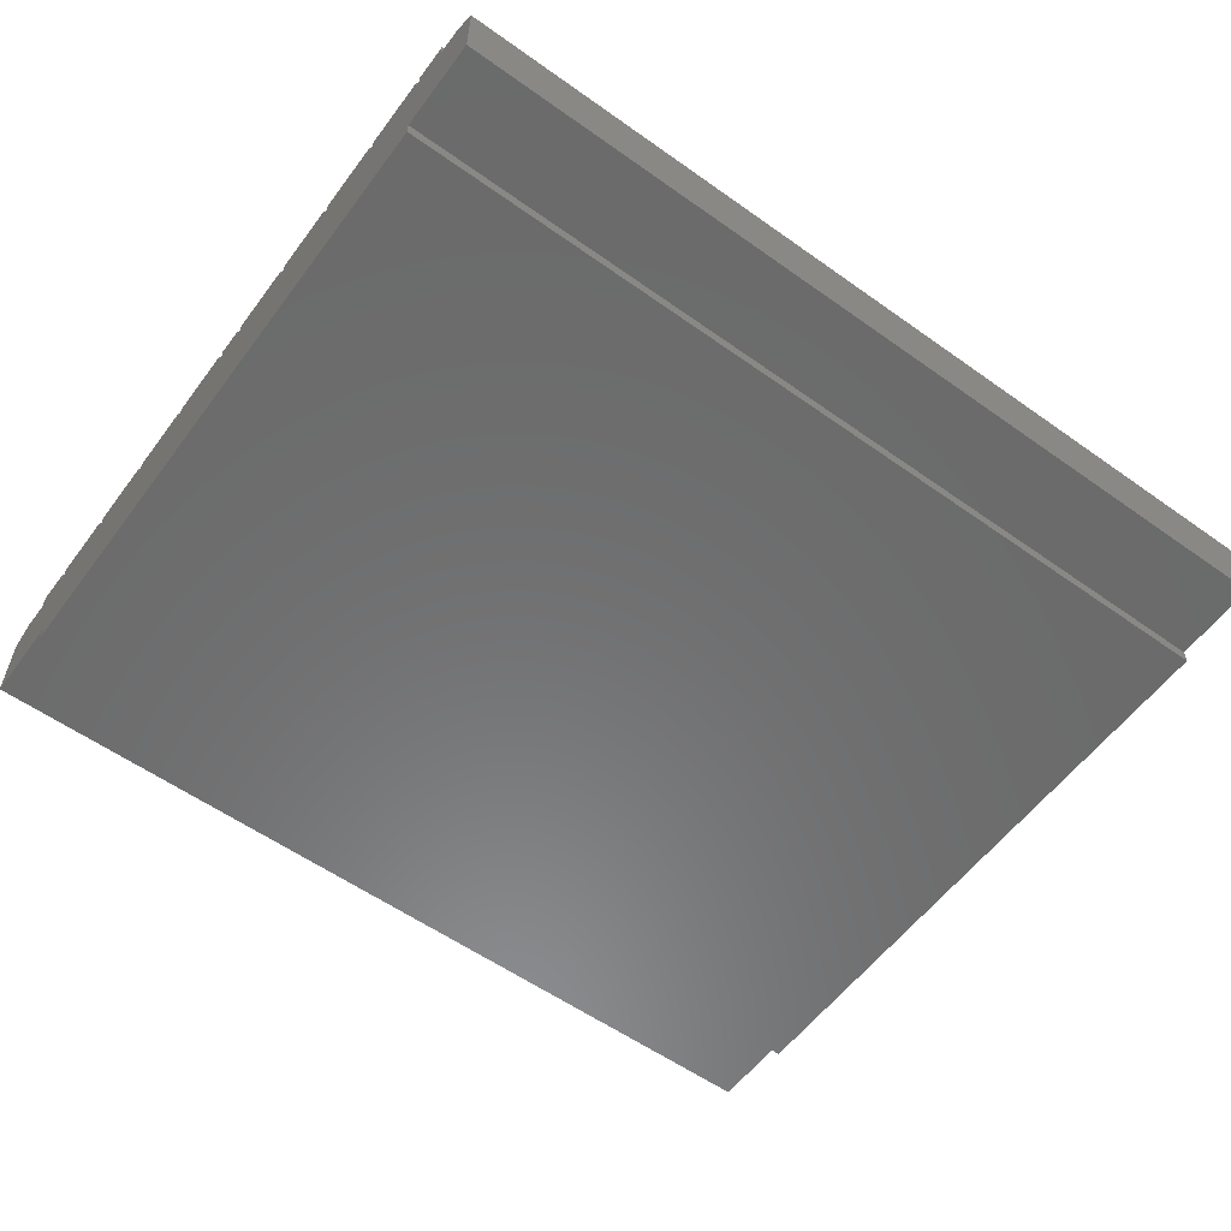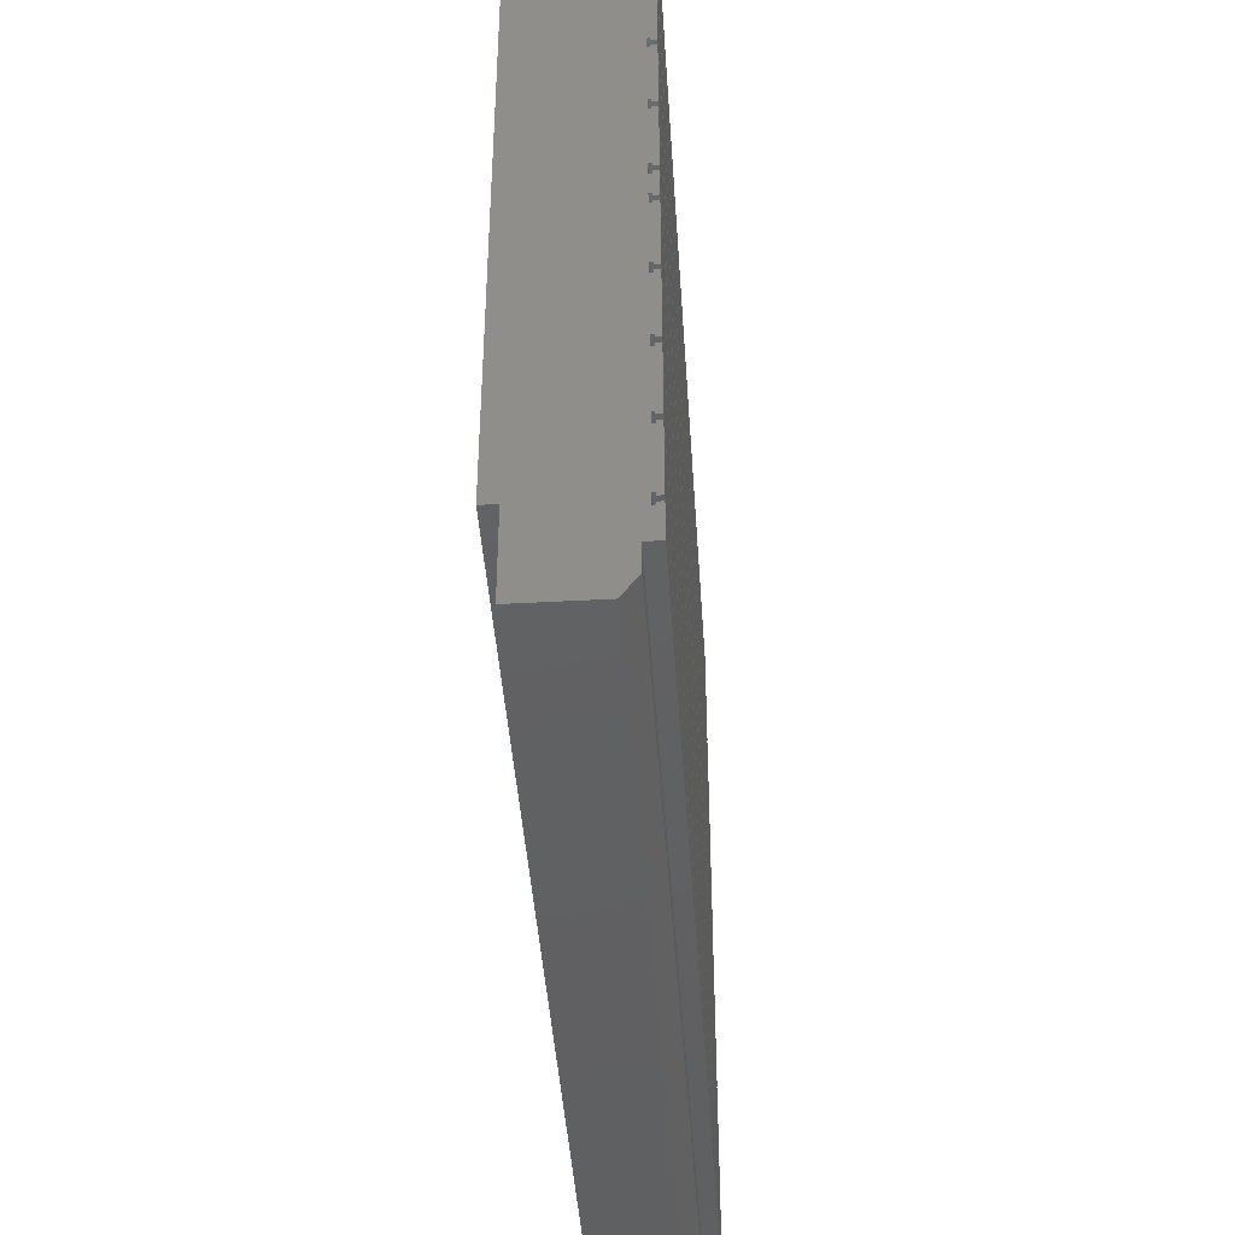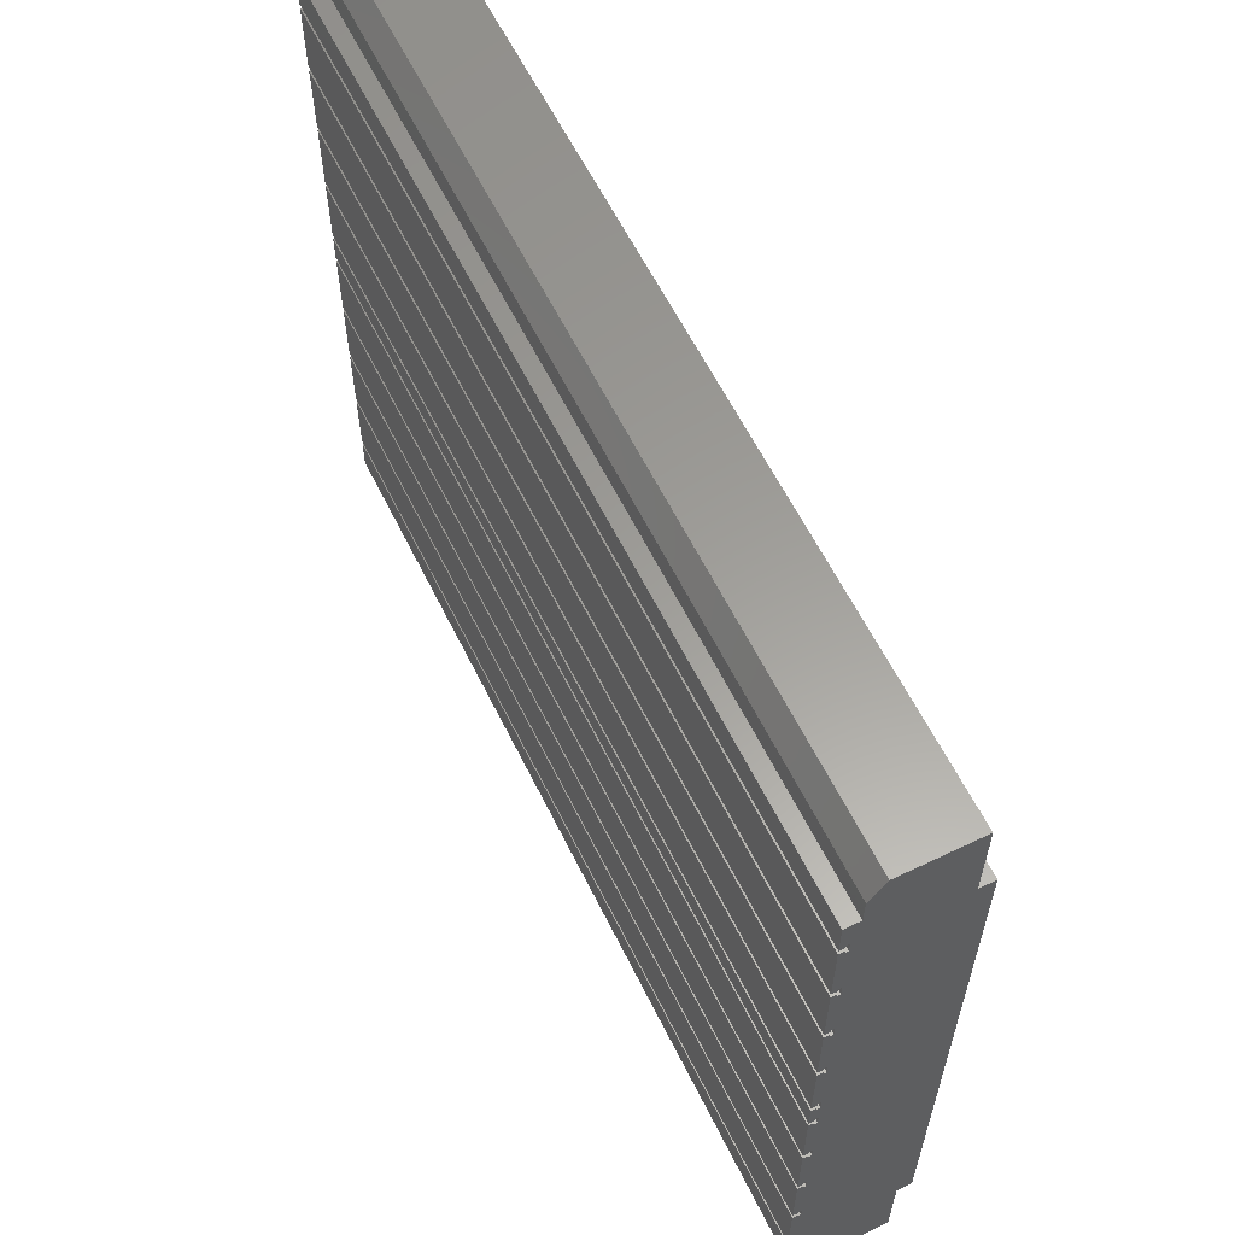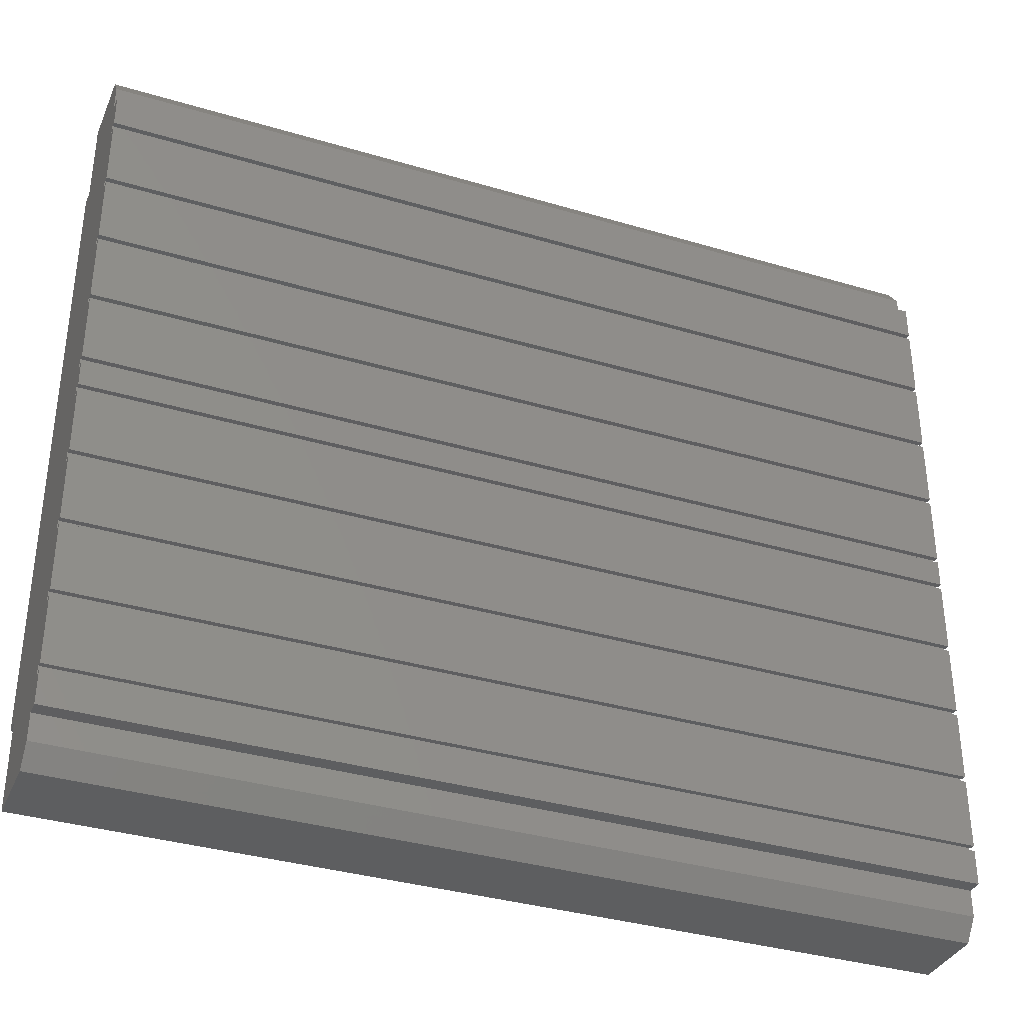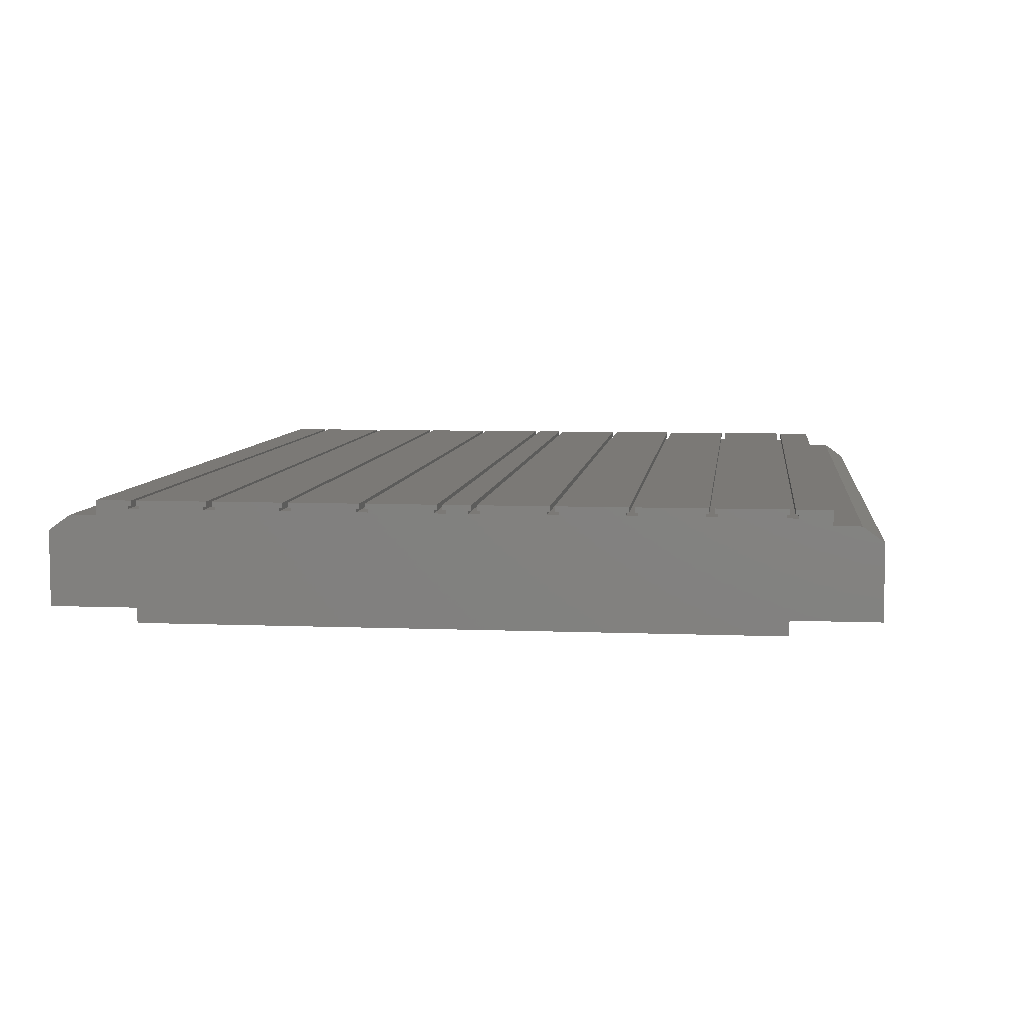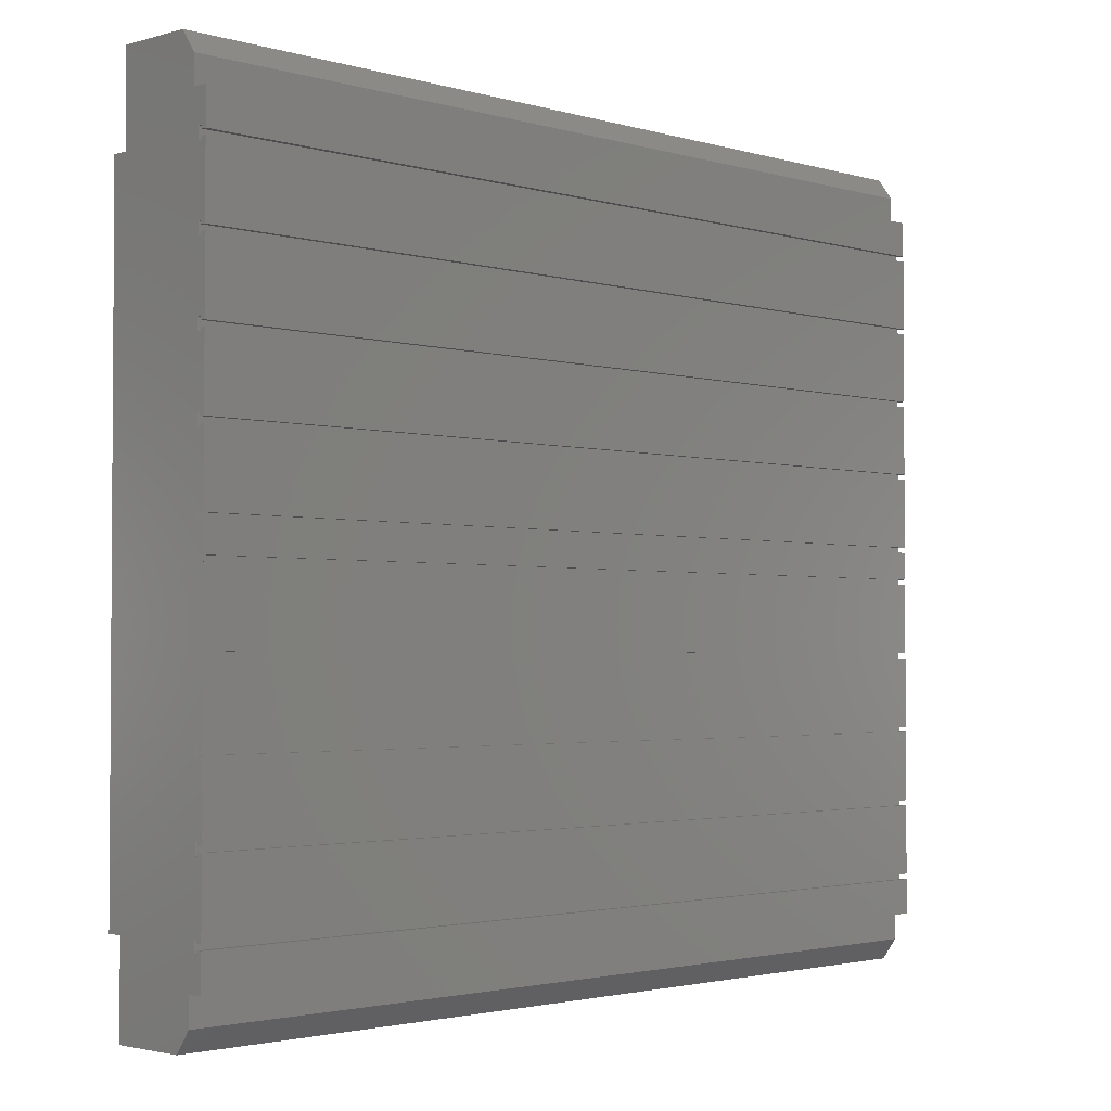
<metadata>
{"format":"stl","ext":"stl","renderer":"f3d","projection":"perspective","resolution":1024,"background":"white","views":[{"elev":-57.5,"azim":-36.4,"up":"+Z"},{"elev":-42.8,"azim":-86.2,"up":"+Y"},{"elev":60.5,"azim":63.9,"up":"+Y"},{"elev":-35.6,"azim":-21.5,"up":"+Y"},{"elev":6.8,"azim":96.7,"up":"+Z"},{"elev":-2.3,"azim":-45.5,"up":"+Y"}]}
</metadata>
<code>
# stl→obj: 196 verts, 388 faces
v -1500 1050 -400
v -1500 1050 -350
v -1500 0 -400
v 1500 1050 -400
v -1500 0 -190.9
v 1500 1050 -350
v -1500 574 -27.99
v -1500 -1050 -350
v 1500 -0 -400
v -1500 1340 -350
v -1500 786 -27.99
v -1500 536 -27.99
v -1500 -574 -27.99
v -1500 -1050 -400
v 1500 -1050 -400
v 1500 1340 -350
v -1500 1340 -100
v 1500 536 -27.99
v -1500 824 -27.99
v -1500 786 -17.99
v 1500 574 -27.99
v -1500 324 -27.99
v -1500 -536 -27.99
v -1500 -786 -27.99
v 1500 -1050 -350
v 1500 1340 -100
v -1500 1180 -50
v 1500 324 -27.99
v 1500 824 -27.99
v -1500 1036 -27.99
v 1500 786 -27.99
v -1500 574 -17.99
v 1500 574 -17.99
v -1500 536 -17.99
v -1500 286 -27.99
v -1500 -324 -27.99
v 1500 -574 -27.99
v -1500 -786 -17.99
v -1500 -824 -27.99
v 1500 -536 -27.99
v 1500 1180 -50
v -1500 1270 -50
v 1500 286 -27.99
v 1500 324 -17.99
v 1500 824 -17.99
v -1500 1036 -17.99
v 1500 786 -17.99
v -1500 796 0.004
v -1500 324 -17.99
v -1500 74 -27.99
v -1500 -286 -27.99
v -1500 -536 -17.99
v 1500 -574 -17.99
v -1500 -574 -17.99
v 1500 -786 -27.99
v -1500 -1036 -27.99
v 1500 -824 -27.99
v -1500 -1340 -350
v 1500 -324 -27.99
v 1500 1270 -50
v 1500 1036 -27.99
v -1500 1074 -27.99
v 1500 74 -27.99
v 1500 536 -17.99
v -1500 824 -17.99
v -1500 796 -17.99
v -1500 564 0.004
v 1500 564 -17.99
v -1500 546 0.004
v -1500 286 -17.99
v -1500 36 -27.99
v -1500 -74 -27.99
v -1500 -324 -17.99
v -1500 -796 0.004
v 1500 -786 -17.99
v -1500 -1036 -17.99
v -1500 -1180 -50
v 1500 -824 -17.99
v -1500 -1340 -100
v 1500 -1340 -350
v 1500 -324 -17.99
v 1500 -286 -27.99
v 1500 1074 -27.99
v -1500 1180 0.001
v 1500 36 -27.99
v 1500 74 -18
v 1500 314 0.004
v 1500 814 -17.99
v 1500 1036 -17.99
v -1500 1046 0.004
v 1500 796 -17.99
v 1500 564 0.004
v 1500 796 0.004
v -1500 564 -17.99
v -1500 546 -17.99
v -1500 314 0.004
v 1500 314 -17.99
v -1500 74 -17.99
v -1500 0 -35.24
v -1500 -36 -27.99
v -1500 -286 -17.99
v -1500 -546 0.004
v 1500 -536 -17.99
v 1500 -564 -17.99
v -1500 -564 0.004
v -1500 -796 -17.99
v -1500 -824 -17.99
v 1500 -1036 -27.99
v -1500 -1074 -27.99
v 1500 -1340 -100
v 1500 -74 -27.99
v 1500 1180 0
v -1500 1074 -17.99
v 1500 1074 -17.99
v 1500 286 -17.99
v 1500 0 0.002
v 1500 546 0.004
v -1500 814 -17.99
v 1500 814 0.004
v 1500 1036 0.004
v -1500 1046 -17.99
v -1500 814 0.004
v 1500 546 -17.99
v -1500 314 -17.99
v -1500 296 0.004
v -1500 36 -17.99
v -1500 -74 -17.99
v 1500 -314 -17.99
v -1500 -314 0.004
v -1500 -546 -17.99
v 1500 -564 0.004
v -1500 -564 -17.99
v 1500 -796 0.004
v 1500 -796 -17.99
v -1500 -1046 0.004
v 1500 -1074 -27.99
v 1500 -1036 -17.99
v -1500 -1180 0.001
v -1500 -1270 -50
v 1500 -814 -17.99
v 1500 -1180 -50
v 1500 -314 0.004
v 1500 -74 -18
v 1500 -36 -27.99
v -1500 1064 0.004
v -1500 296 -17.99
v 1500 36 -17.99
v 1500 64 0.004
v 1500 1046 -17.99
v -1500 64 0.004
v 1500 64 -17.99
v -1500 -0 0.004
v -1500 -36 -17.99
v -1500 -296 0.004
v 1500 -286 -17.99
v -1500 -314 -17.99
v 1500 -546 0.004
v 1500 -546 -17.99
v -1500 -814 0.004
v -1500 -1046 -17.99
v 1500 -1074 -17.99
v -1500 -1074 -17.99
v 1500 -1180 0
v 1500 -1270 -50
v 1500 -1036 0.004
v 1500 -814 0.004
v -1500 -814 -17.99
v 1500 1064 0.004
v -1500 1064 -17.99
v 1500 1064 -17.99
v 1500 296 -17.99
v 1500 46 0.004
v 1500 -36 -17.99
v 1500 296 0.004
v 1500 1046 0.005
v -1500 64 -17.99
v -1500 46 0.004
v 1500 -64 -17.99
v -1500 -64 0.004
v -1500 -296 -17.99
v 1500 -1046 -17.99
v -1500 -1064 0.004
v 1500 -64 0.004
v 1500 46 -17.99
v -1500 46 -17.99
v 1500 -46 0.004
v -1500 -46 0.004
v -1500 -64 -17.99
v 1500 -296 0.004
v 1500 -296 -17.99
v 1500 -1046 0.005
v 1500 -1064 0.004
v 1500 -1064 -17.99
v -1500 -1064 -17.99
v -1500 -46 -17.99
v 1500 -46 -17.99
f 1 2 3
f 4 2 1
f 3 2 5
f 1 3 4
f 6 2 4
f 5 2 7
f 3 5 8
f 4 3 9
f 6 10 2
f 6 4 9
f 2 11 7
f 5 7 12
f 5 13 8
f 14 3 8
f 15 9 3
f 16 10 6
f 10 17 2
f 9 18 6
f 19 11 2
f 11 20 7
f 21 12 7
f 5 12 22
f 5 23 13
f 8 13 24
f 14 15 3
f 15 14 8
f 25 9 15
f 16 17 10
f 26 16 6
f 2 17 27
f 9 28 18
f 6 18 21
f 29 11 19
f 2 30 19
f 31 20 11
f 7 20 32
f 18 12 21
f 21 7 33
f 22 12 34
f 22 35 5
f 5 36 23
f 37 13 23
f 24 13 38
f 39 8 24
f 25 15 8
f 9 25 40
f 26 17 16
f 41 26 6
f 17 42 27
f 2 27 30
f 43 28 9
f 28 44 18
f 6 21 31
f 31 11 29
f 29 19 45
f 19 30 46
f 47 20 31
f 32 20 48
f 33 7 32
f 18 34 12
f 31 21 33
f 22 34 49
f 28 35 22
f 5 35 50
f 36 5 51
f 36 52 23
f 37 53 13
f 40 37 23
f 13 54 38
f 55 24 38
f 8 39 56
f 57 39 24
f 25 8 58
f 25 37 40
f 9 40 59
f 26 42 17
f 60 26 41
f 6 61 41
f 60 27 42
f 30 27 62
f 43 35 28
f 9 63 43
f 28 22 44
f 18 44 64
f 31 29 6
f 45 19 65
f 29 45 61
f 61 46 30
f 19 46 65
f 47 66 20
f 31 33 47
f 20 66 48
f 32 48 67
f 33 32 68
f 64 34 18
f 49 34 69
f 44 22 49
f 35 70 50
f 5 50 71
f 5 72 51
f 59 36 51
f 36 73 52
f 40 23 52
f 55 53 37
f 53 54 13
f 54 74 38
f 55 57 24
f 75 55 38
f 39 76 56
f 8 56 77
f 57 78 39
f 58 8 79
f 80 25 58
f 25 55 37
f 59 40 81
f 82 9 59
f 60 42 26
f 41 27 60
f 6 29 61
f 41 61 83
f 62 27 84
f 83 30 62
f 35 43 70
f 9 85 63
f 43 63 86
f 64 44 87
f 45 65 88
f 61 45 89
f 89 46 61
f 61 30 83
f 65 46 90
f 91 66 47
f 47 33 92
f 91 48 66
f 48 93 67
f 67 94 32
f 68 32 94
f 33 68 92
f 64 95 34
f 34 95 69
f 49 69 96
f 49 97 44
f 50 70 98
f 63 71 50
f 5 71 99
f 5 100 72
f 51 72 101
f 59 81 36
f 82 59 51
f 81 73 36
f 73 102 52
f 103 40 52
f 55 75 53
f 53 104 54
f 54 105 74
f 38 74 106
f 55 25 57
f 75 38 106
f 39 107 76
f 108 56 76
f 56 109 77
f 8 77 79
f 57 108 78
f 78 107 39
f 80 58 79
f 110 25 80
f 40 103 81
f 9 82 111
f 41 112 27
f 41 83 112
f 27 112 84
f 62 84 113
f 83 62 114
f 70 43 115
f 116 85 9
f 85 71 63
f 63 50 86
f 43 86 115
f 44 97 87
f 64 87 117
f 88 65 118
f 88 119 45
f 89 45 120
f 89 121 46
f 46 121 90
f 65 90 122
f 93 91 47
f 47 92 93
f 93 48 91
f 67 93 92
f 92 94 67
f 68 94 92
f 123 95 64
f 123 69 95
f 69 117 96
f 96 124 49
f 124 97 49
f 98 70 125
f 86 50 98
f 99 71 126
f 5 99 100
f 111 72 100
f 72 127 101
f 51 101 82
f 73 81 128
f 73 129 102
f 52 102 130
f 103 52 130
f 75 131 53
f 53 131 104
f 104 132 54
f 105 54 132
f 74 105 133
f 134 106 74
f 25 108 57
f 134 75 106
f 107 135 76
f 108 136 56
f 137 108 76
f 136 109 56
f 109 138 77
f 79 77 139
f 108 137 78
f 78 140 107
f 110 80 79
f 141 25 110
f 103 142 81
f 82 143 111
f 9 111 144
f 112 83 114
f 112 145 84
f 113 84 145
f 114 62 113
f 70 115 146
f 116 147 85
f 116 9 144
f 85 126 71
f 115 86 148
f 97 124 87
f 96 117 87
f 117 123 64
f 122 118 65
f 88 118 119
f 45 119 120
f 89 120 149
f 149 121 89
f 149 90 121
f 120 122 90
f 117 69 123
f 87 124 96
f 70 146 125
f 98 125 150
f 86 98 151
f 99 126 152
f 99 153 100
f 111 143 72
f 144 111 100
f 143 127 72
f 127 154 101
f 101 155 82
f 81 142 128
f 156 73 128
f 129 73 156
f 102 129 157
f 158 130 102
f 158 103 130
f 75 133 131
f 104 131 132
f 131 105 132
f 105 131 133
f 133 134 74
f 25 141 108
f 133 75 134
f 107 159 135
f 76 135 160
f 141 136 108
f 137 76 160
f 136 161 109
f 109 162 138
f 77 138 163
f 164 139 77
f 110 79 139
f 137 165 78
f 140 78 166
f 140 167 107
f 164 141 110
f 103 157 142
f 82 155 143
f 112 114 168
f 168 145 112
f 113 145 169
f 114 113 170
f 146 115 171
f 172 147 116
f 147 126 85
f 116 144 173
f 86 151 148
f 115 148 174
f 119 118 122
f 119 122 120
f 149 120 175
f 175 90 149
f 120 90 175
f 171 125 146
f 125 174 150
f 150 176 98
f 151 98 176
f 152 126 177
f 99 152 153
f 144 100 153
f 143 178 127
f 127 179 154
f 101 154 180
f 101 180 155
f 128 142 156
f 142 129 156
f 129 142 157
f 157 158 102
f 157 103 158
f 159 107 167
f 165 135 159
f 181 160 135
f 141 163 136
f 181 137 160
f 163 161 136
f 161 162 109
f 162 182 138
f 163 138 182
f 141 77 163
f 164 110 139
f 141 164 77
f 137 181 165
f 78 165 166
f 140 166 167
f 155 183 143
f 168 114 170
f 168 169 145
f 170 113 169
f 174 171 115
f 172 184 147
f 152 172 116
f 147 185 126
f 173 144 153
f 186 116 173
f 151 176 148
f 150 174 148
f 174 125 171
f 148 176 150
f 126 185 177
f 177 172 152
f 152 187 153
f 143 183 178
f 178 188 127
f 179 127 188
f 154 179 189
f 190 180 154
f 180 190 155
f 166 159 167
f 165 191 135
f 166 165 159
f 191 181 135
f 163 192 161
f 161 193 162
f 162 194 182
f 192 163 182
f 181 191 165
f 155 189 183
f 170 169 168
f 172 177 184
f 184 185 147
f 152 116 186
f 173 153 195
f 186 173 196
f 184 177 185
f 187 152 186
f 153 187 195
f 178 183 188
f 183 179 188
f 179 183 189
f 189 190 154
f 189 155 190
f 192 193 161
f 193 194 162
f 192 182 194
f 196 173 195
f 186 196 187
f 196 195 187
f 193 192 194

</code>
